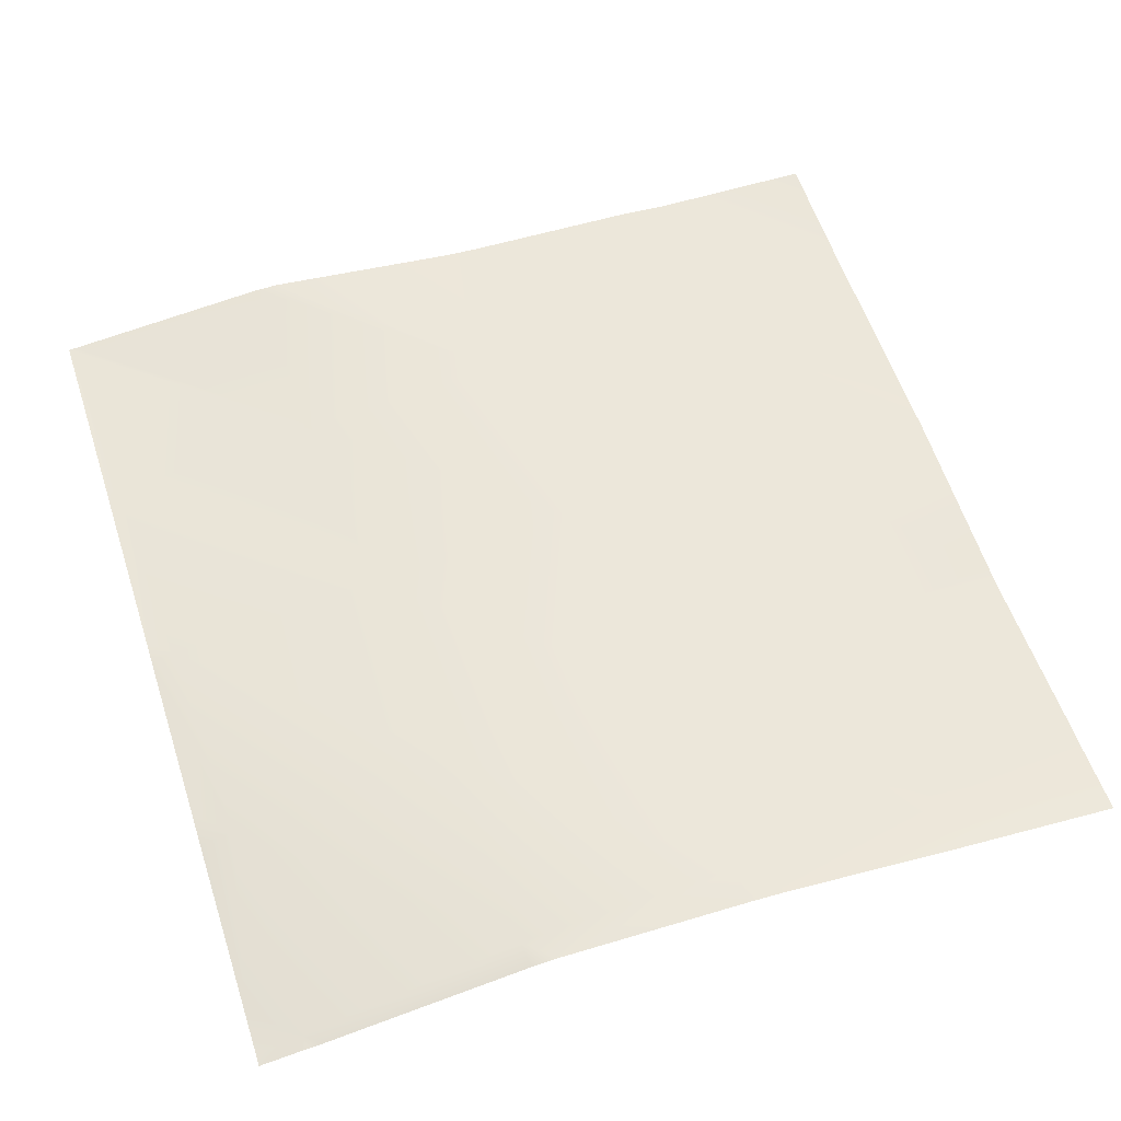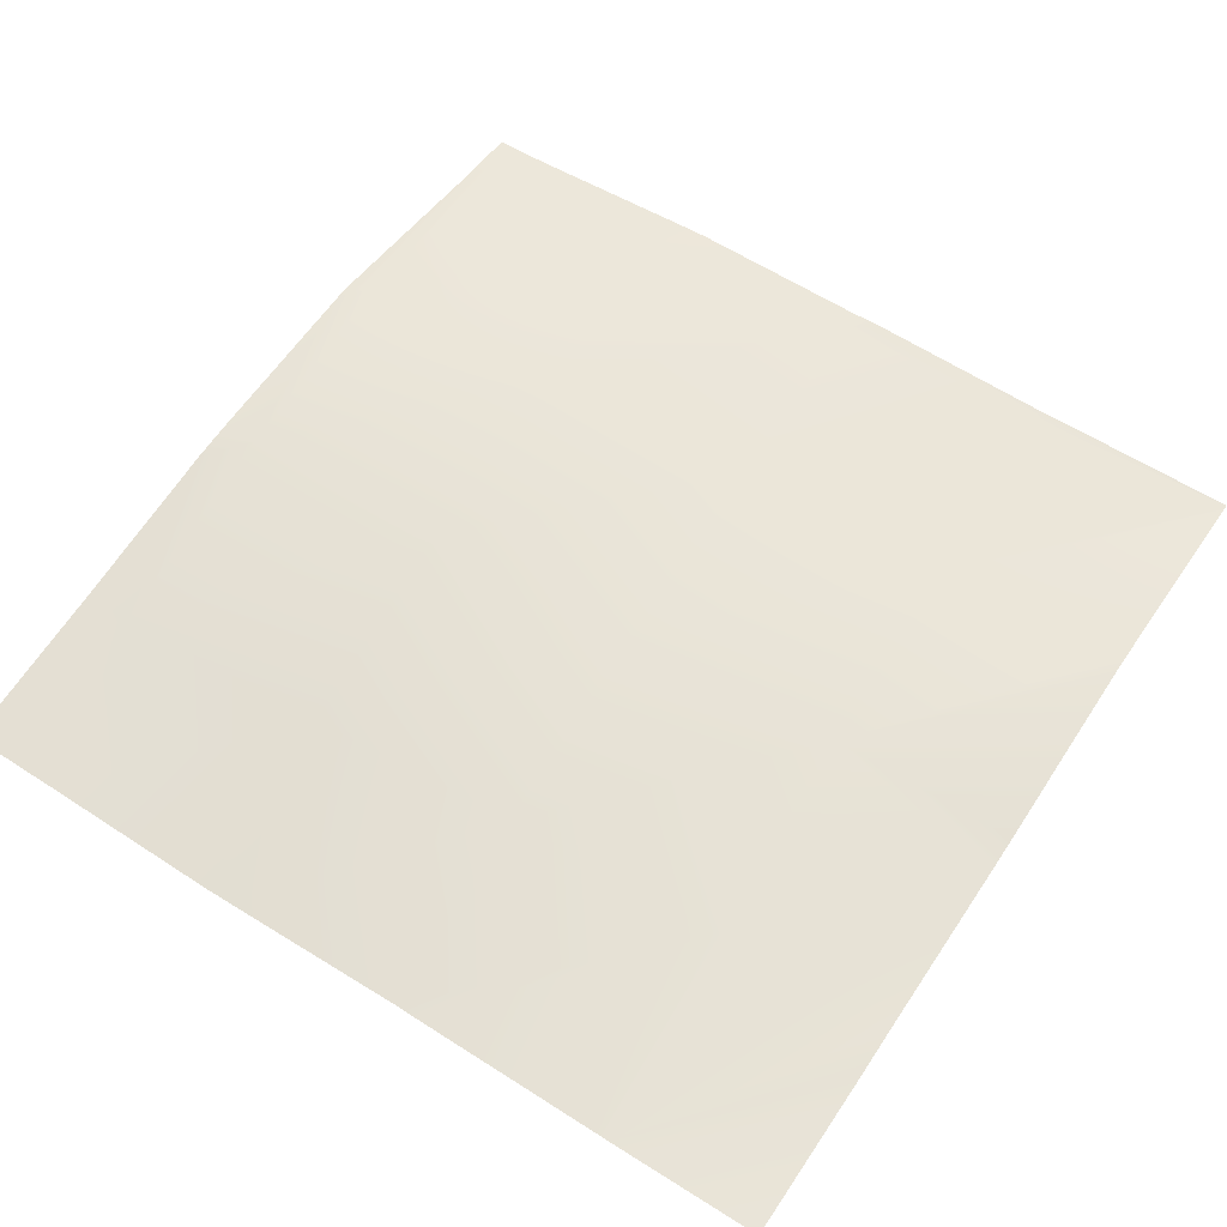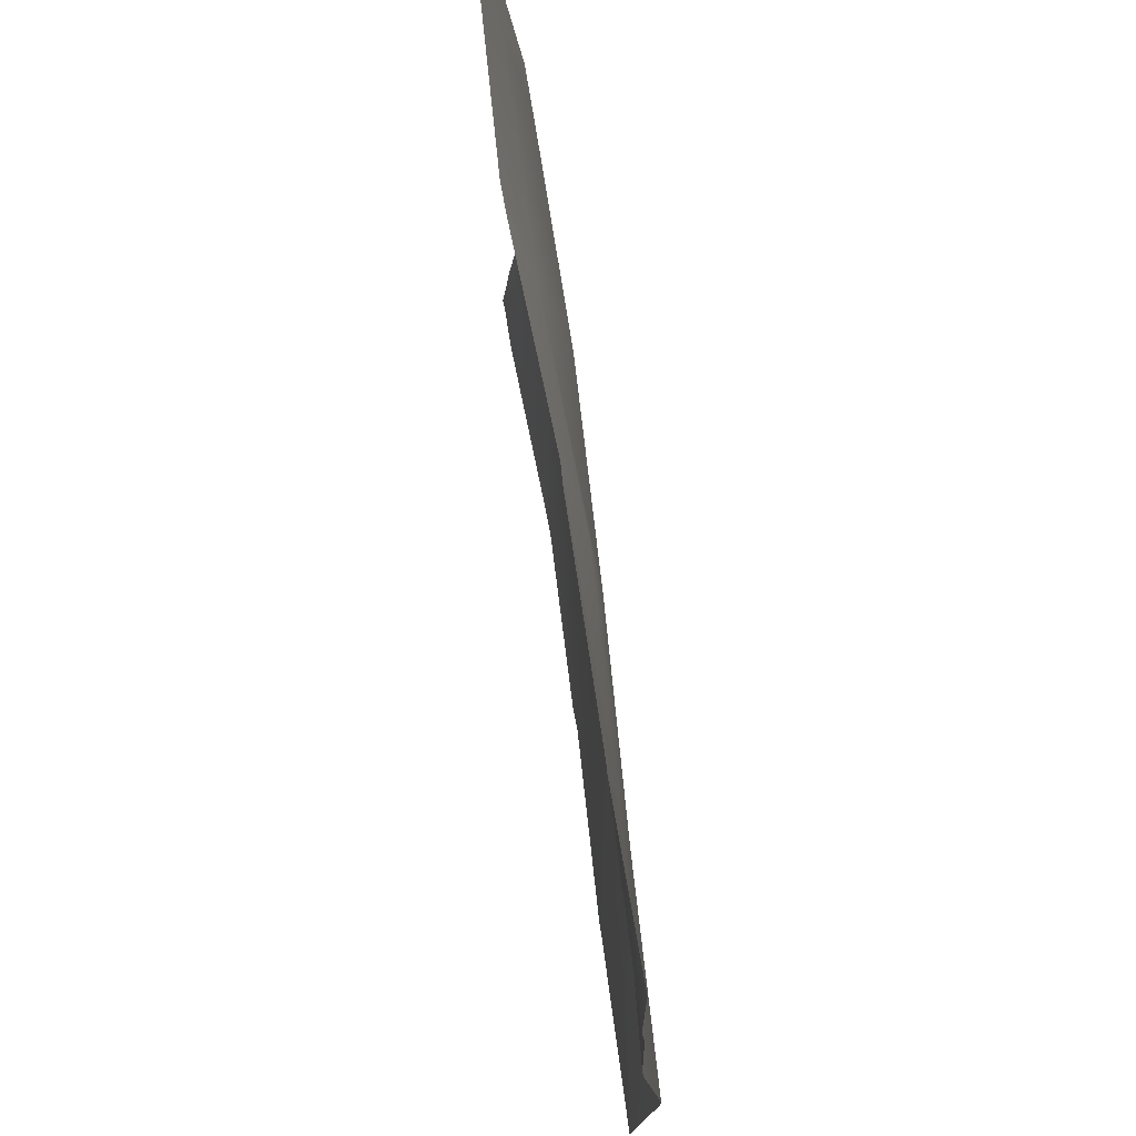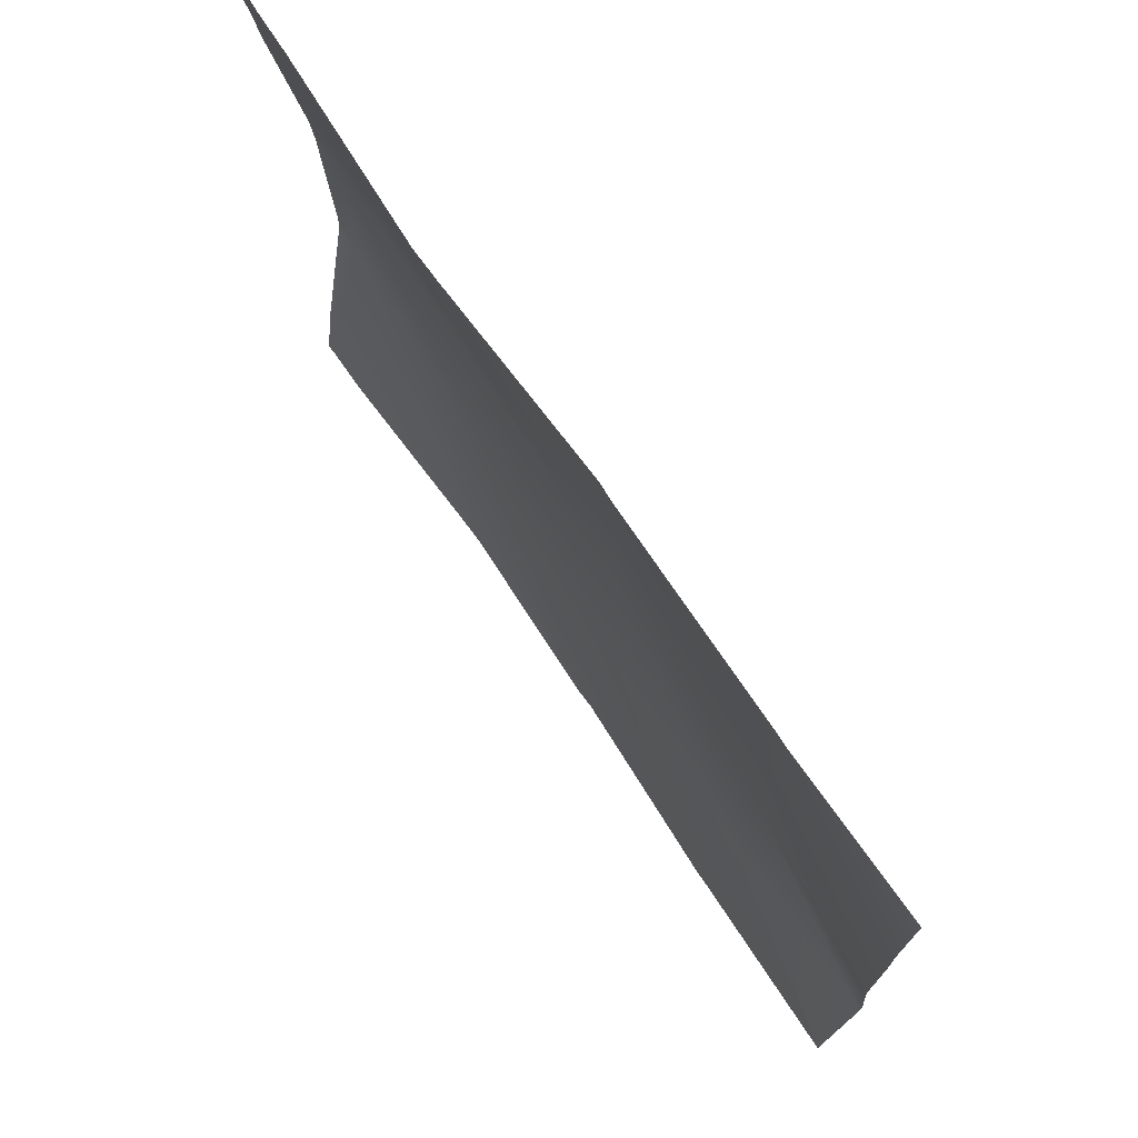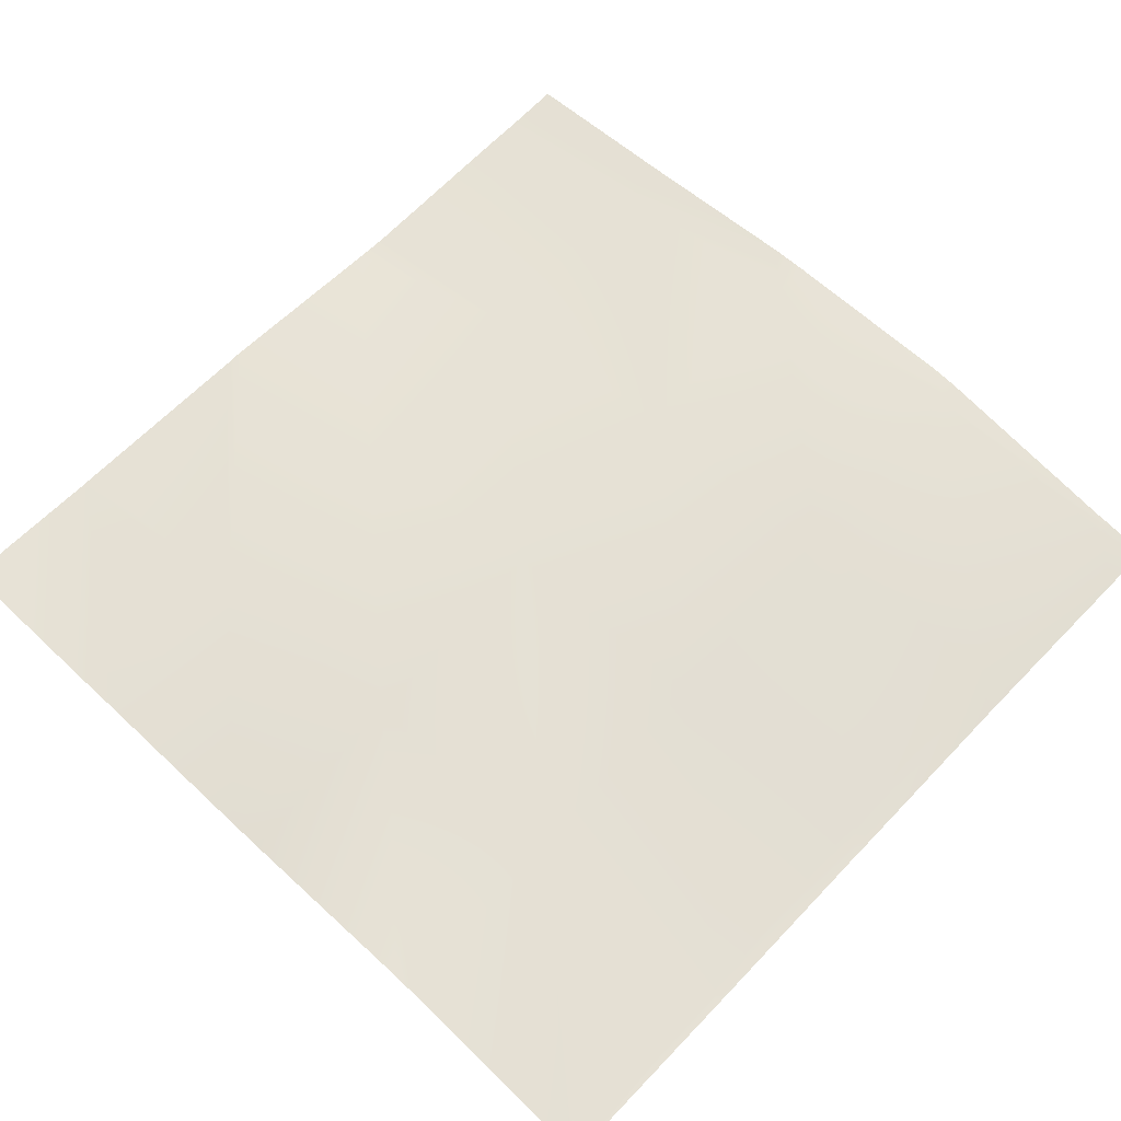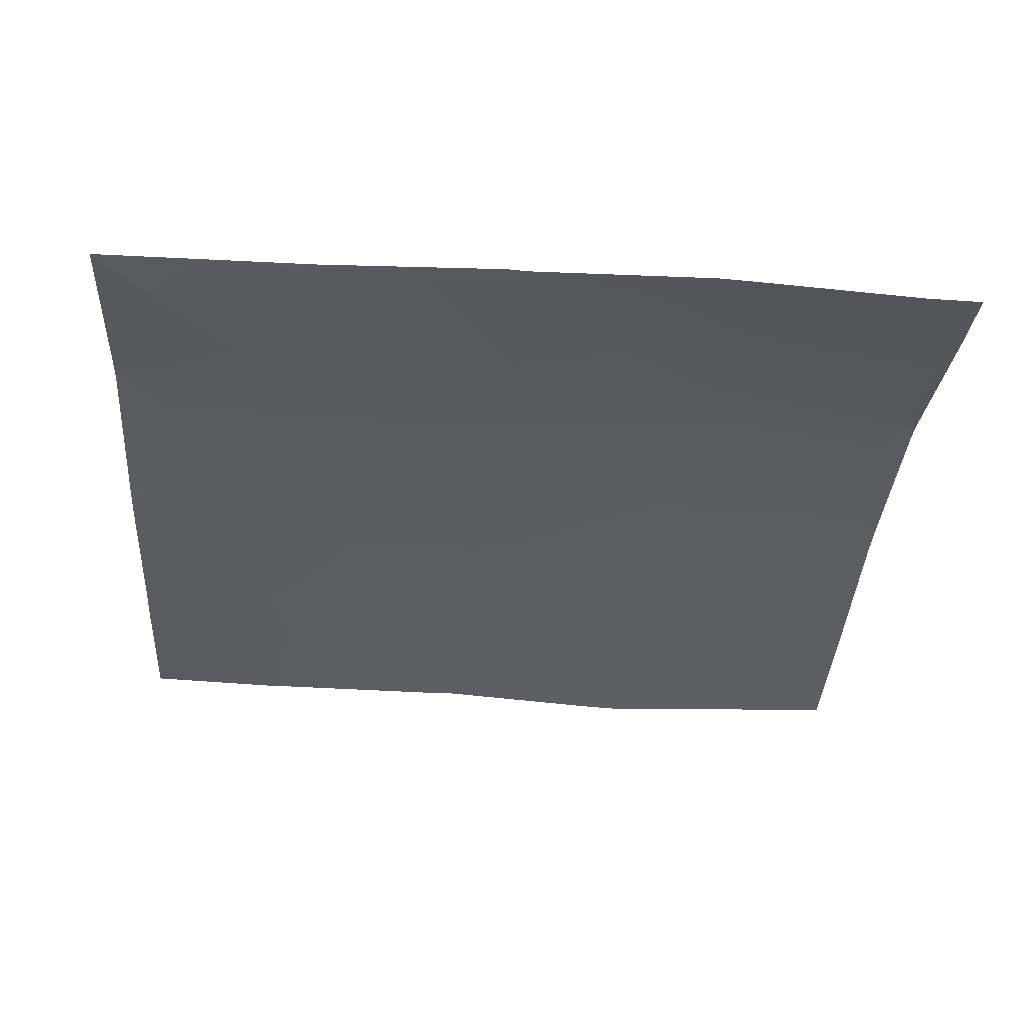
<metadata>
{"format":"obj","ext":"obj","renderer":"f3d","projection":"perspective","resolution":1024,"background":"white","views":[{"elev":57.0,"azim":-108.1,"up":"+Y"},{"elev":59.4,"azim":33.6,"up":"+Y"},{"elev":72.6,"azim":82.6,"up":"+Z"},{"elev":74.8,"azim":56.8,"up":"+Z"},{"elev":65.0,"azim":133.6,"up":"+Y"},{"elev":-32.1,"azim":176.3,"up":"+Y"}]}
</metadata>
<code>
v -64 0.2482 323.4
v -64 0.3233 324.5
v -63.01 0.3149 323.4
v -64 2.539 339.4
v -64 2.687 341.3
v -62.15 2.813 339.3
v -64 0.4411 371.4
v -64 0.05178 375.1
v -60.48 0.3509 371.2
v -64 2.087 358.2
v -61.31 2.374 355.3
v -64 2.274 355.4
v -63.19 -0.09735 320
v -59.99 -0.005984 320
v -47.05 1.34 322.5
v -64 -0.1572 320
v -64 0.2094 323.1
v -59.81 -1.046 384
v -64 -0.9019 384
v -45.36 2.838 354.4
v -56.79 -1.043 384
v -44.53 0.4575 370.4
v -46.2 2.752 338.5
v -47.18 0.9267 320
v -44.8 1.073 320
v -31.09 1.177 321.7
v -43.82 -1.354 384
v -29.4 2.614 353.6
v -41.59 -1.232 384
v -28.57 1.443 369.5
v -30.25 2.008 337.6
v -31.18 1.007 320
v -29.6 1.12 320
v -14.29 1.893 336.8
v -13.45 2.162 352.7
v -27.81 -0.1988 384
v -15.14 0.8419 320.8
v -12.61 1.119 368.7
v -26.39 -0.2359 384
v -15.18 0.8294 320
v -14.4 0.8579 320
v 0 2.6 336
v 0 2.625 337.8
v -11.81 0.02415 384
v 0 0.7503 368
v -11.2 0.003968 384
v 0 0.5036 371.6
v 0 0.9668 354.7
v 0 1.129 352
v 0 0.9622 320
v 0 0.9908 320.5
v 0 1.019 320.9
v 0 0.4684 384
v 0 0.9625 320
f 1 2 3
f 4 5 6
f 7 8 9
f 10 11 12
f 2 6 3
f 2 4 6
f 13 3 14
f 3 6 15
f 5 11 6
f 5 12 11
f 16 3 13
f 16 17 3
f 17 1 3
f 8 18 9
f 8 19 18
f 11 9 20
f 21 9 18
f 21 22 9
f 23 6 11
f 10 9 11
f 10 7 9
f 6 23 15
f 24 15 25
f 15 23 26
f 11 20 23
f 14 15 24
f 14 3 15
f 27 22 21
f 20 9 22
f 20 22 28
f 29 22 27
f 29 30 22
f 31 23 20
f 26 23 31
f 32 26 33
f 28 22 30
f 28 34 31
f 30 35 28
f 36 30 29
f 37 26 31
f 31 20 28
f 32 15 26
f 32 25 15
f 36 38 30
f 36 39 38
f 40 37 41
f 40 26 37
f 40 33 26
f 31 34 37
f 35 34 28
f 42 35 43
f 42 34 35
f 44 38 39
f 45 46 47
f 45 38 46
f 38 44 46
f 48 35 38
f 48 49 35
f 38 35 30
f 34 50 37
f 34 51 50
f 51 34 52
f 49 43 35
f 45 48 38
f 42 52 34
f 53 47 46
f 54 37 50
f 54 41 37

</code>
